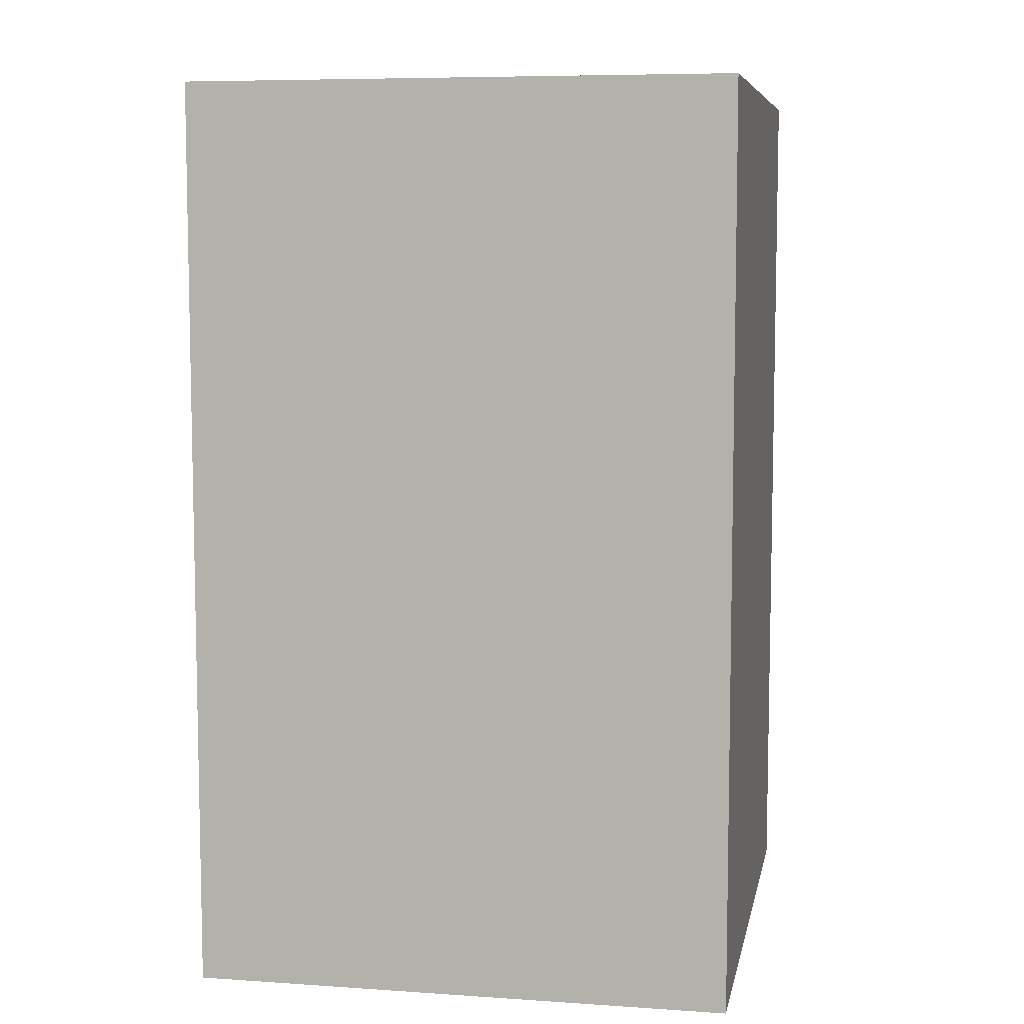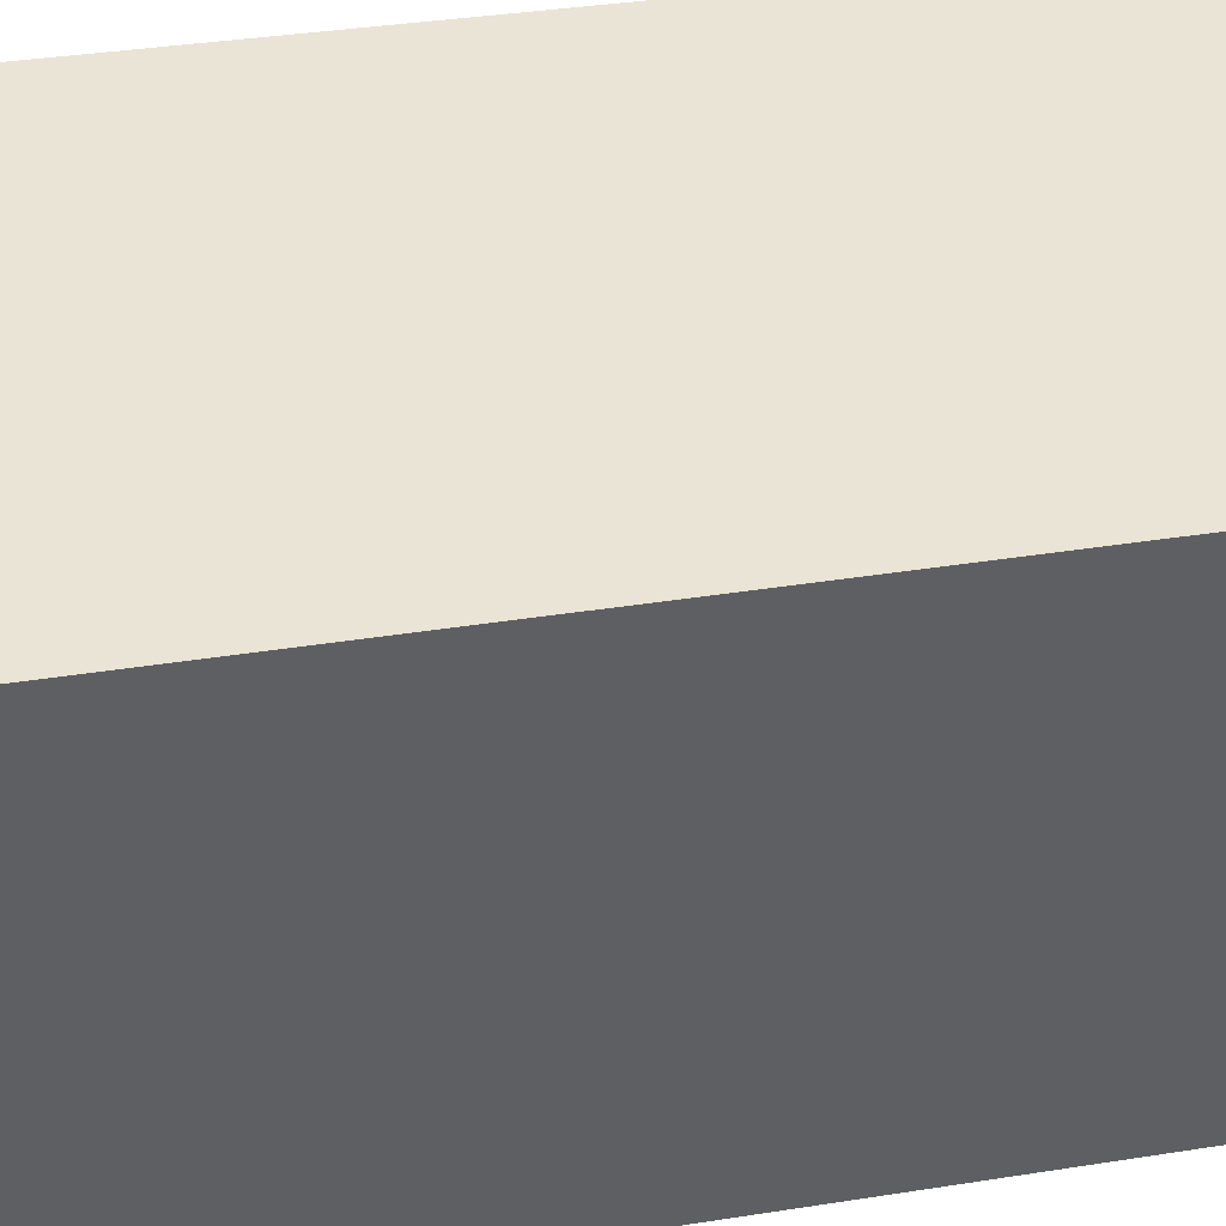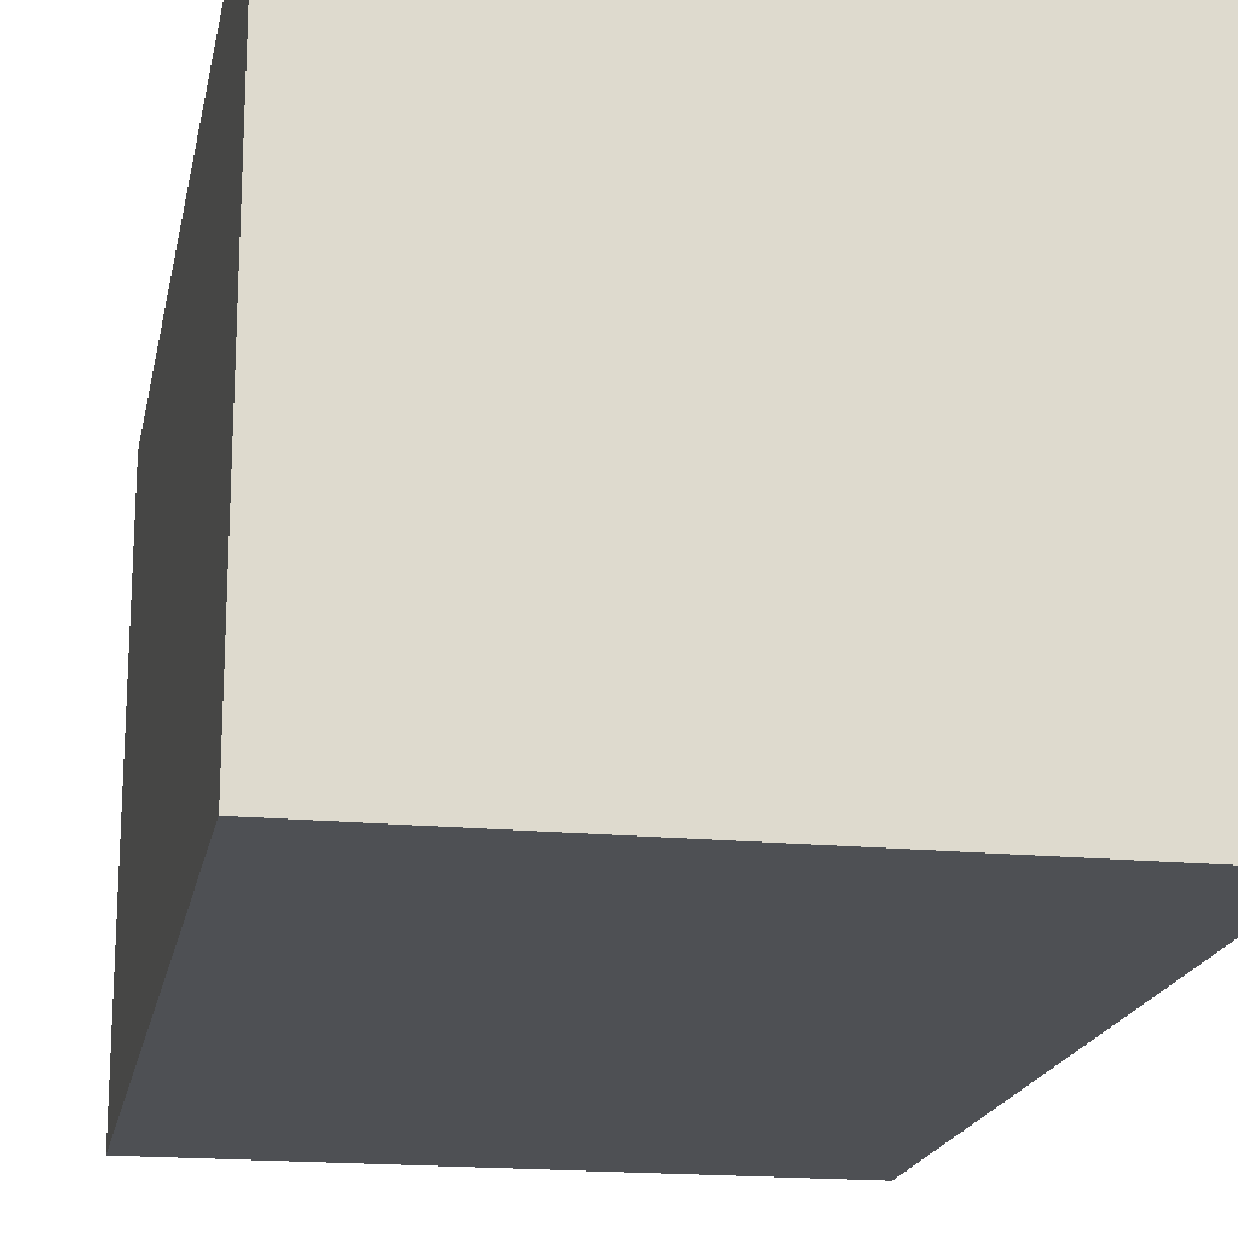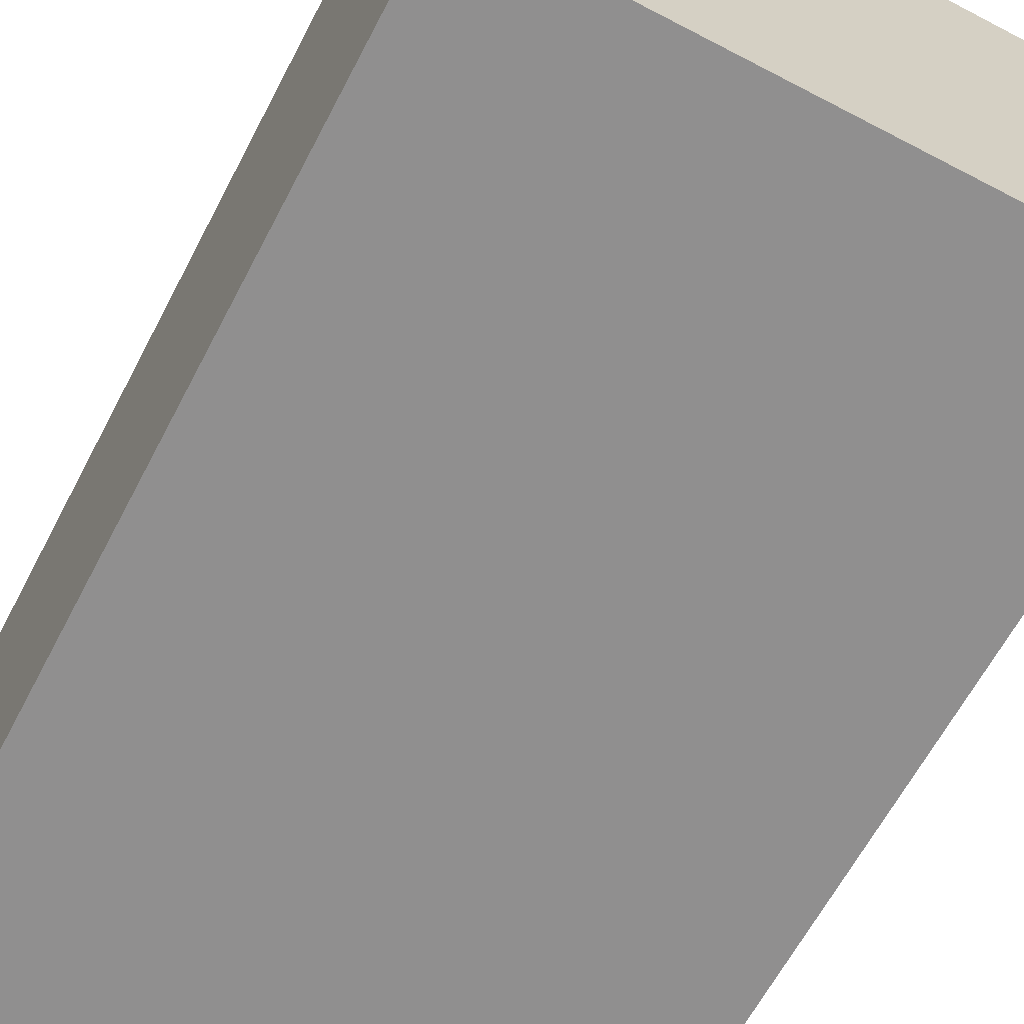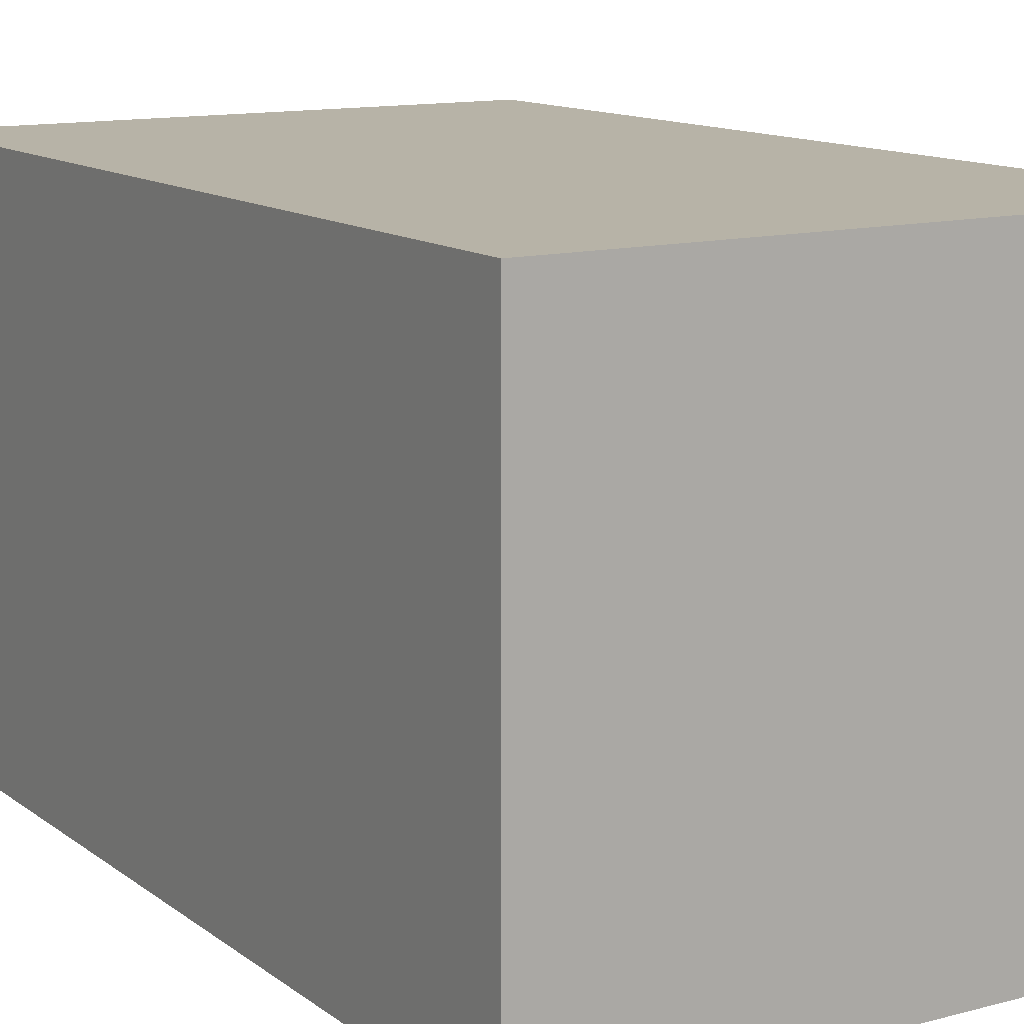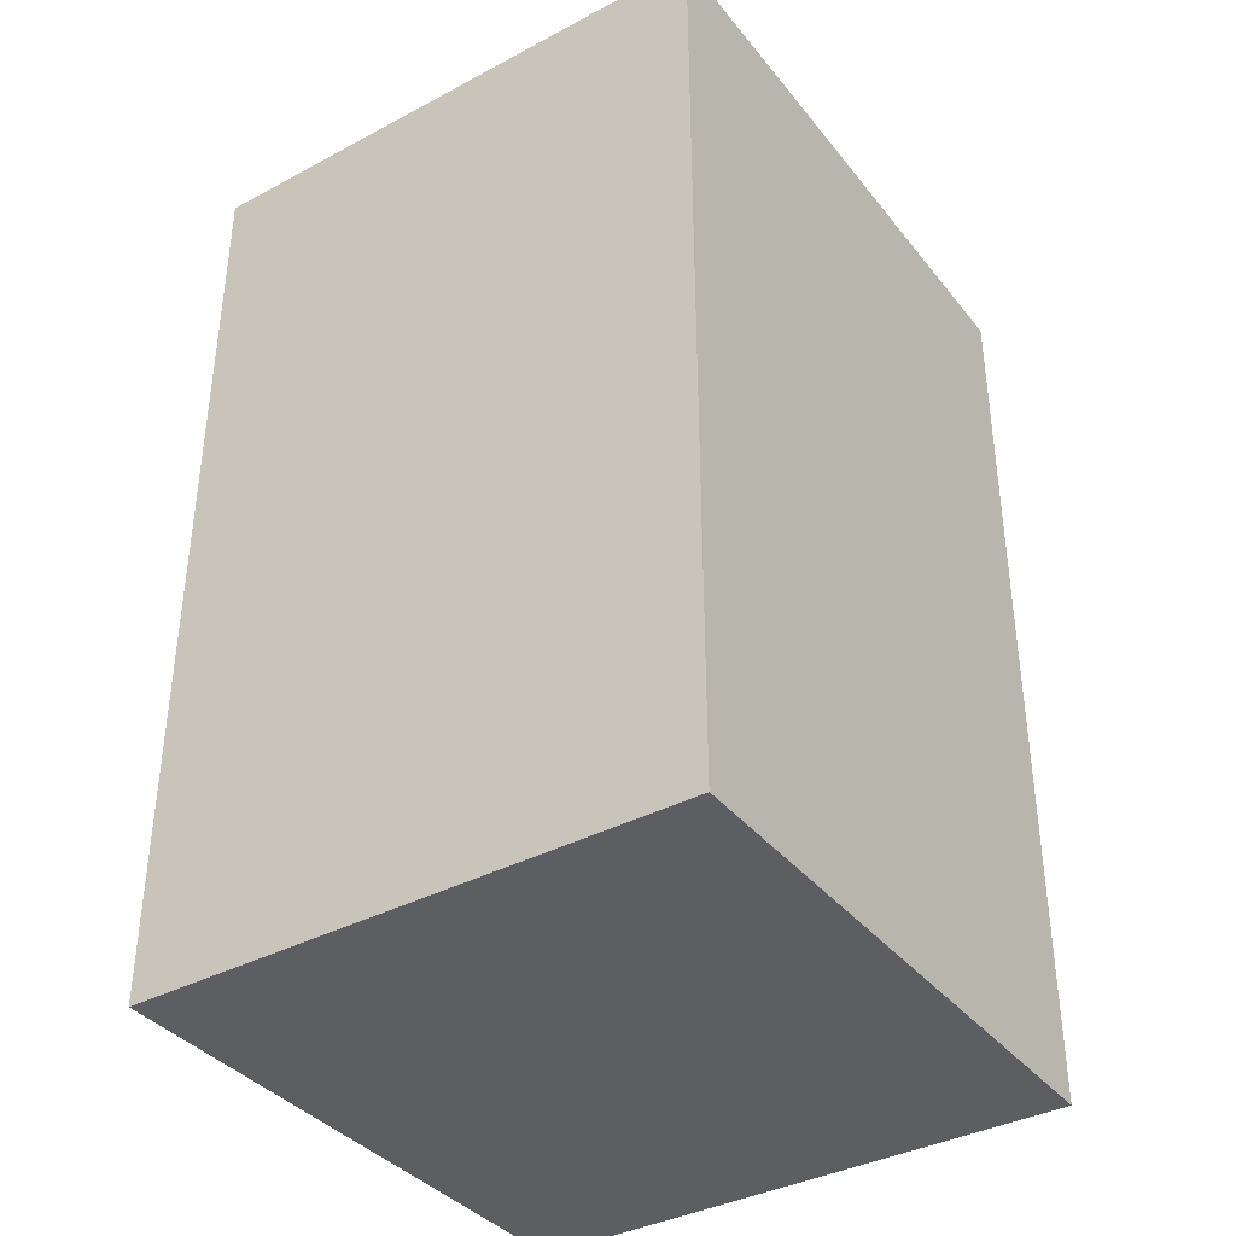
<metadata>
{"format":"obj","ext":"obj","renderer":"f3d","projection":"perspective","resolution":1024,"background":"white","views":[{"elev":7.3,"azim":-79.1,"up":"+Z"},{"elev":42.6,"azim":80.1,"up":"+Y"},{"elev":-18.8,"azim":169.6,"up":"+Y"},{"elev":-65.4,"azim":-27.8,"up":"+Y"},{"elev":12.6,"azim":-31.8,"up":"+Y"},{"elev":-37.9,"azim":-56.0,"up":"+Z"}]}
</metadata>
<code>
v  0.01891 10.02 -10.24
v  5.064 10.02 -16.87
v  0.0315 10.02 -16.88
v  10.57 10.02 -16.87
v  10.73 10.02 0.02688
v  0.0002132 10.02 -0.0003173
v  7.442 10.02 0.01862
v  2.762 10.02 0.007682
v  0.01869 6.268e-16 -10.24
v  2.762 -4.898e-19 0.008
v  0 0 0
v  7.442 -1.16e-18 0.01894
v  0.03129 1.034e-15 -16.88
v  10.73 -1.666e-18 0.0272
v  5.064 1.033e-15 -16.87
v  10.57 1.033e-15 -16.87
g defaultobject
f 1 2 3
f 2 1 4
f 4 1 5
f 5 1 6
f 5 6 7
f 7 6 8
f 9 10 11
f 10 9 12
f 12 9 13
f 12 13 14
f 14 13 15
f 14 15 16
f 12 8 10
f 8 12 7
f 14 7 12
f 7 14 5
f 16 5 14
f 5 16 4
f 2 16 15
f 16 2 4
f 3 15 13
f 15 3 2
f 1 13 9
f 13 1 3
f 6 9 11
f 9 6 1
f 10 6 11
f 6 10 8

</code>
